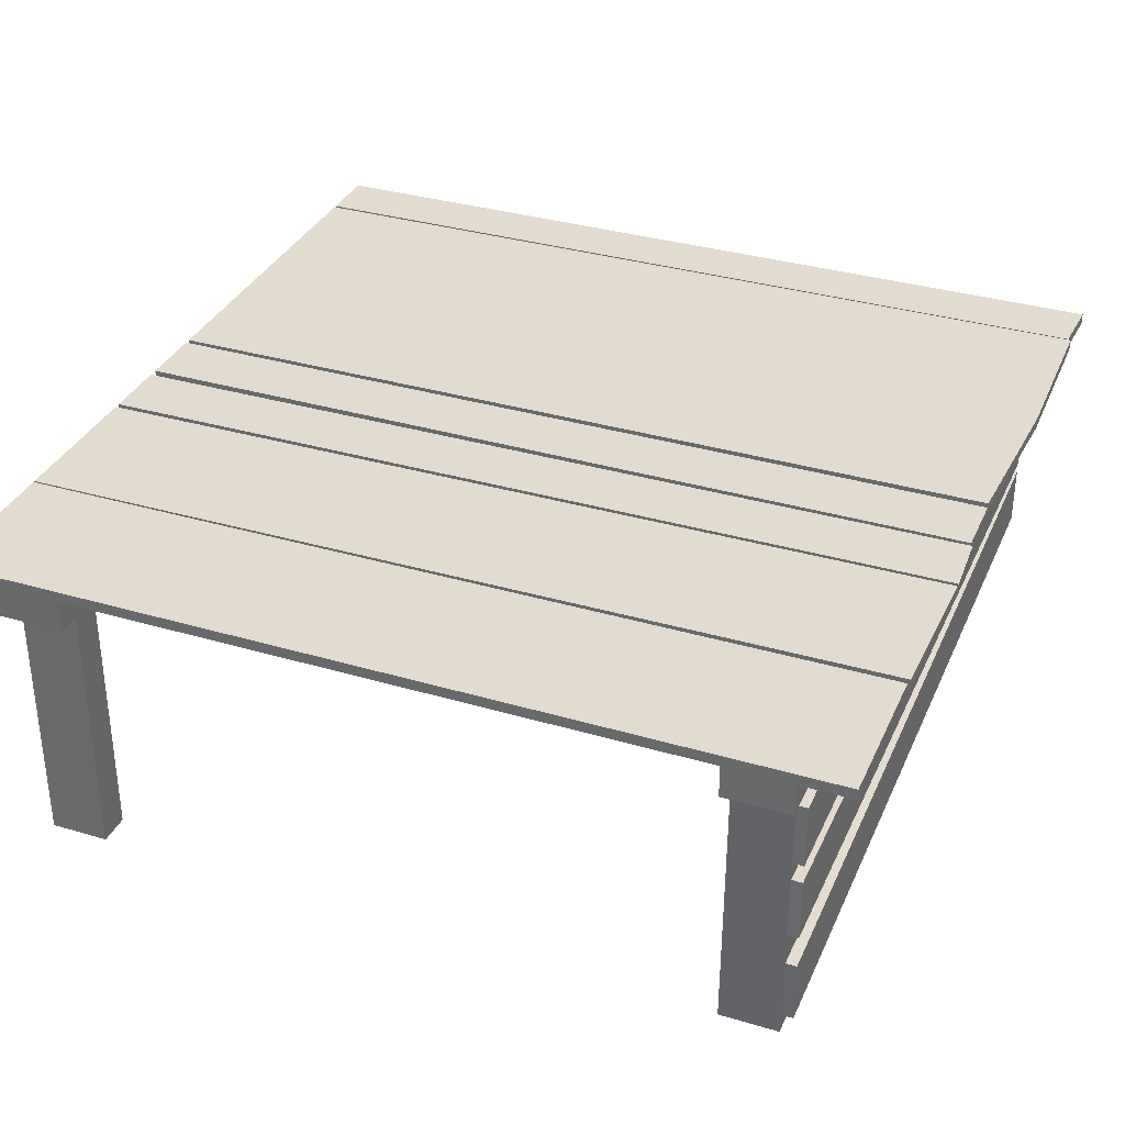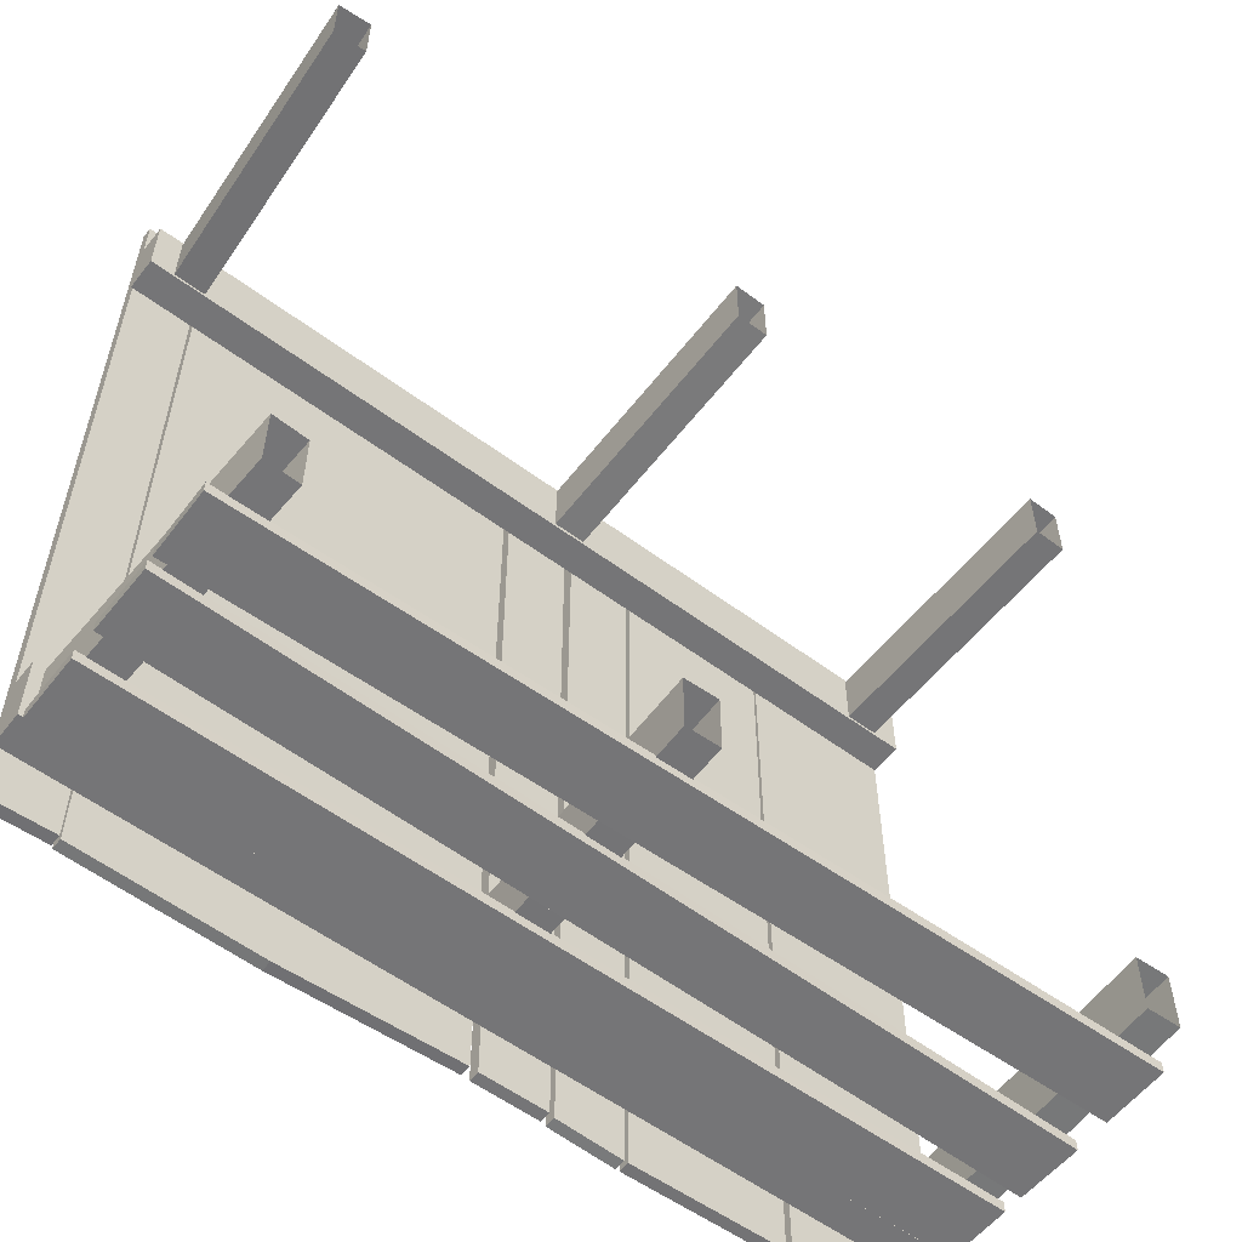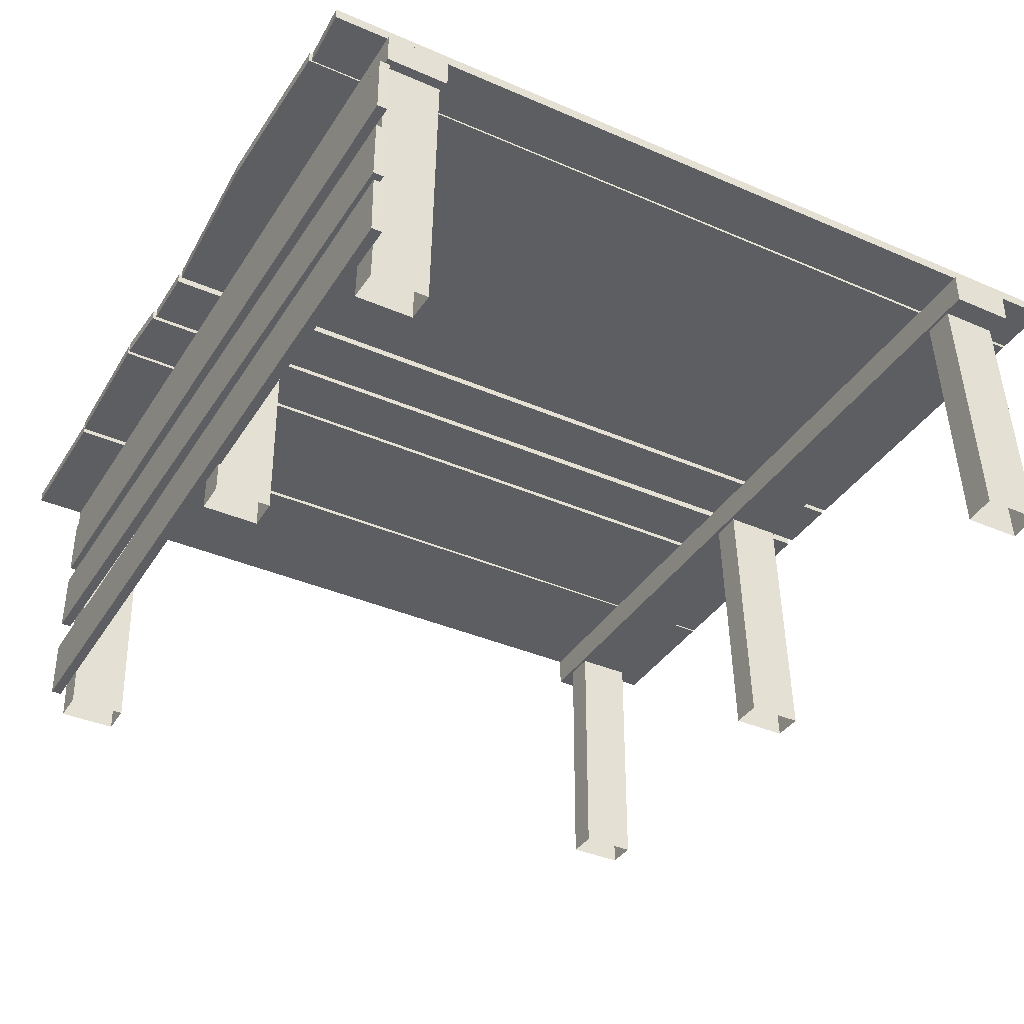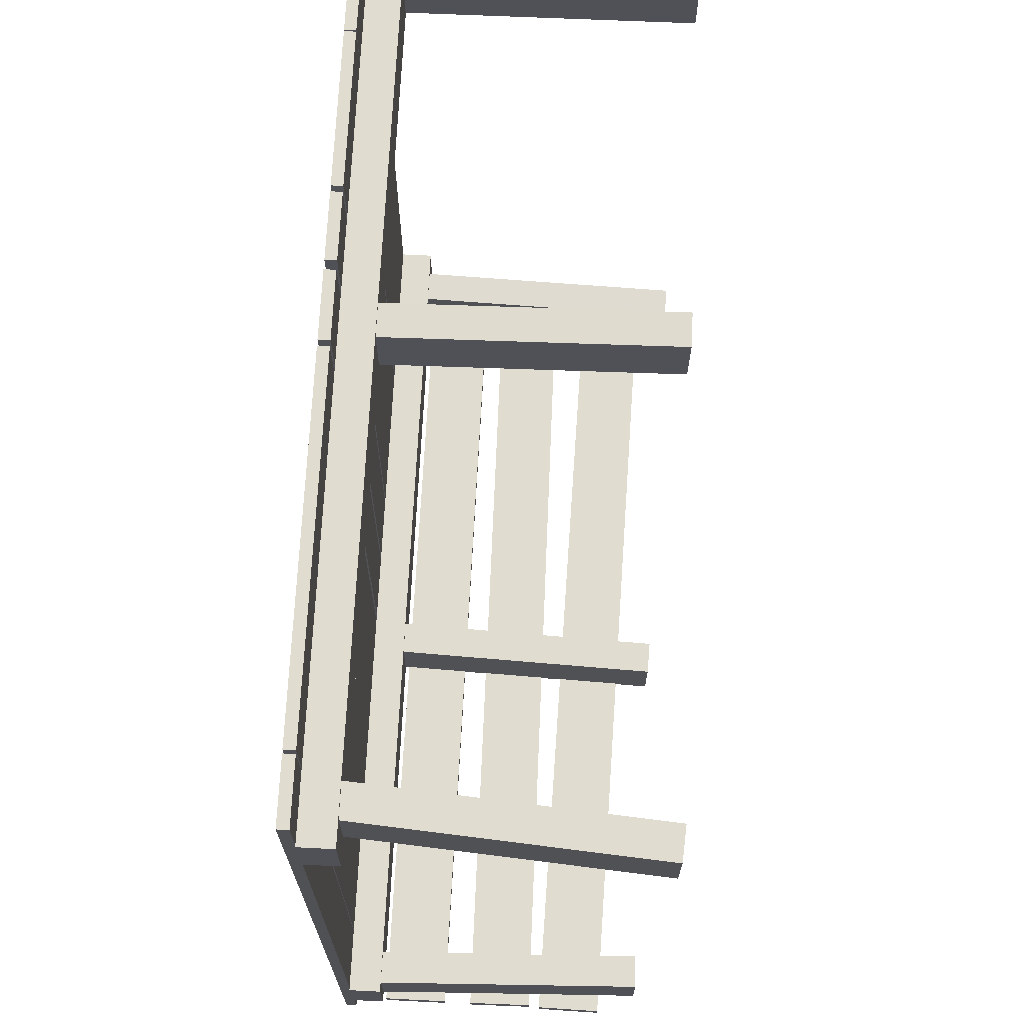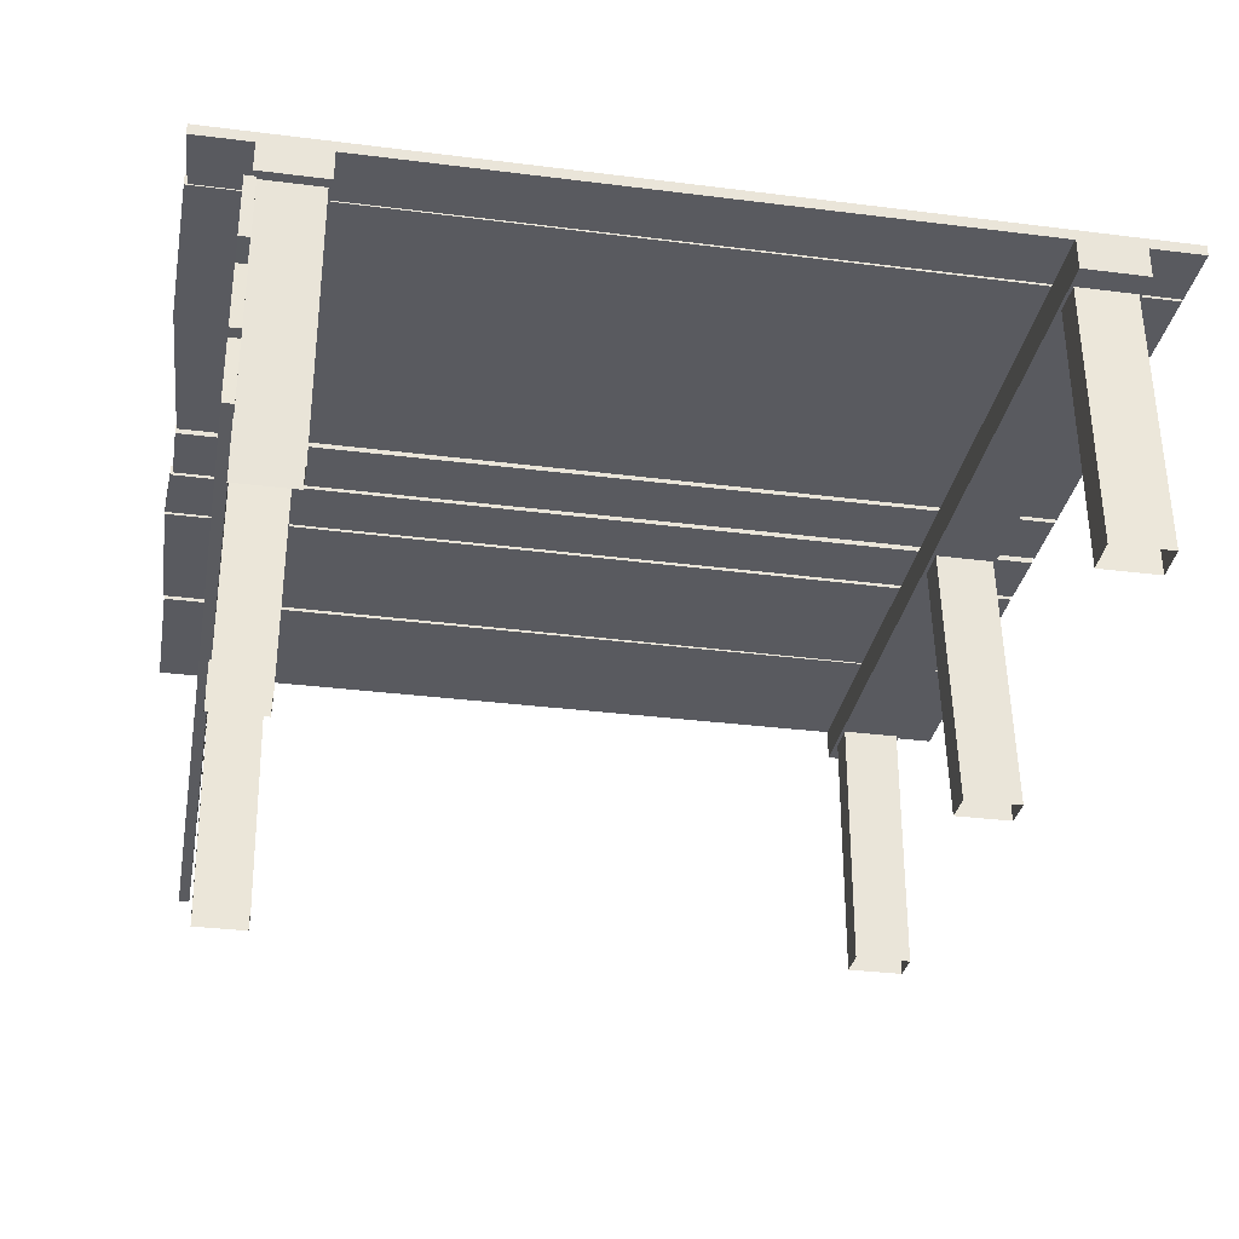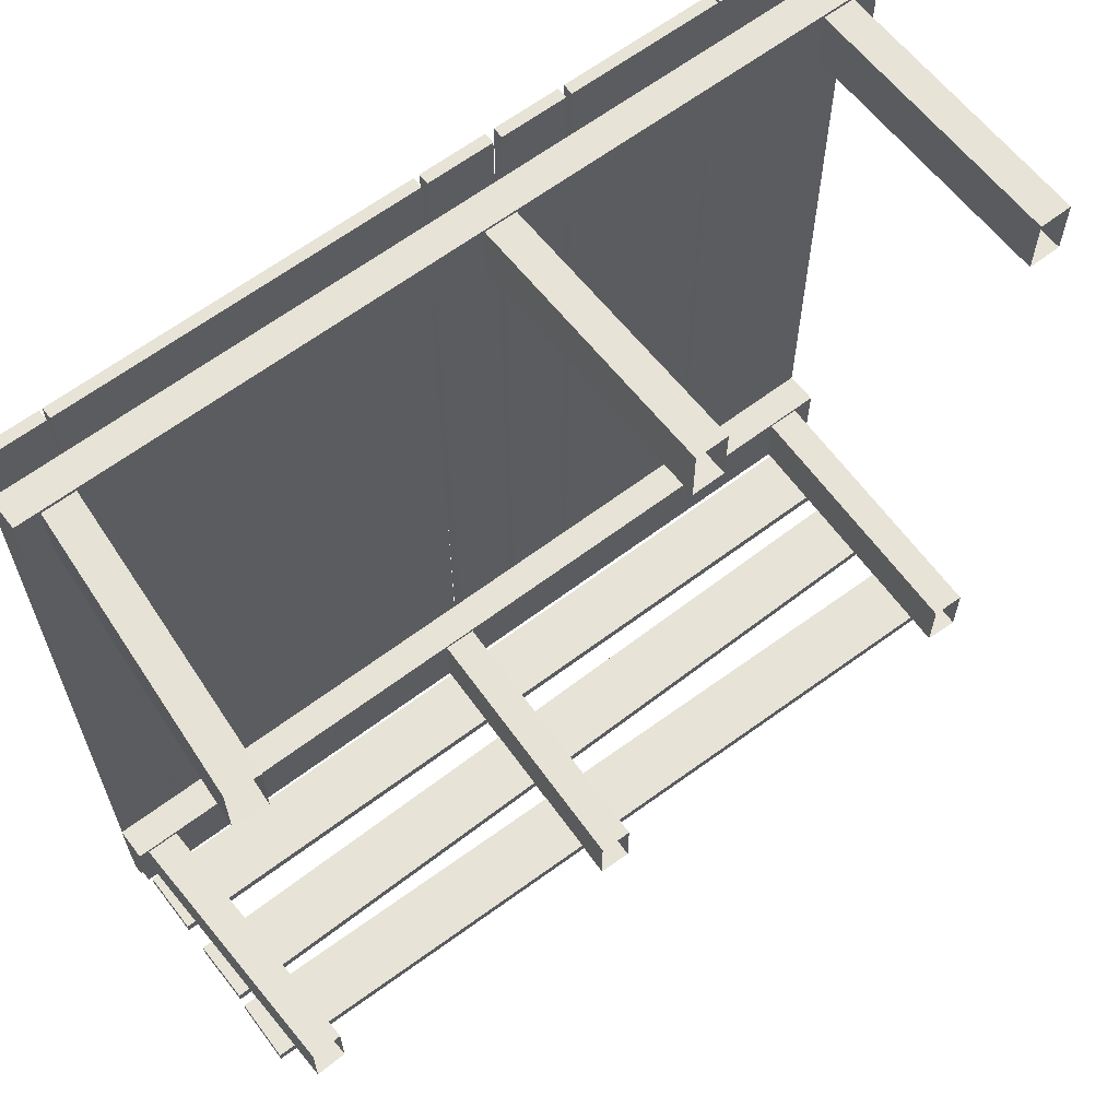
<metadata>
{"format":"obj","ext":"obj","renderer":"f3d","projection":"perspective","resolution":1024,"background":"white","views":[{"elev":34.2,"azim":-68.2,"up":"+Z"},{"elev":-56.6,"azim":142.2,"up":"+Y"},{"elev":-37.7,"azim":61.0,"up":"+Z"},{"elev":69.7,"azim":92.9,"up":"+Y"},{"elev":-31.9,"azim":79.8,"up":"+Z"},{"elev":62.7,"azim":142.5,"up":"+Y"}]}
</metadata>
<code>
o c_box_002
v 400 0 95
v 400 0 -40
v 400 -27.5 95
v 400 -27.5 -40
v 0 0 95
v 0 0 -40
v 0 -27.5 95
v 0 -27.5 -40
f 2 8 6
f 5 2 6
f 7 6 8
f 3 8 4
f 5 3 1
f 1 4 2
f 2 4 8
f 5 1 2
f 7 5 6
f 3 7 8
f 5 7 3
f 1 3 4
o c_box_001
v 0 0 -5
v 0 0 0
v 0 400 -5
v 0 400 0
v 400 0 -5
v 400 0 0
v 400 400 -5
v 400 400 0
f 10 11 9
f 12 15 11
f 16 13 15
f 14 9 13
f 15 9 11
f 12 14 16
f 10 12 11
f 12 16 15
f 16 14 13
f 14 10 9
f 15 13 9
f 12 10 14
o co_culling
v 0 0 0
v 0 0 0
v 0 0 0
v 0 0 0
v 0 0 0
v 0 0 0
v 0 0 0
v 0 0 0
f 17 20 19
f 19 24 23
f 23 22 21
f 21 18 17
f 19 21 17
f 24 18 22
f 17 18 20
f 19 20 24
f 23 24 22
f 21 22 18
f 19 23 21
f 24 20 18
o g_oldwood
v 0 1.336 95
v 70 1.336 95
v 0 400 95
v 70 400 95
v 0 400 100
v 0 1.336 100
v 70 1.336 100
v 70 400 100
v 72.89 0.6887 95
v 142.9 -0.6887 95
v 70.76 400 95
v 140.8 400 95
v 70.76 400 100
v 72.89 0.6887 100
v 142.9 -0.6887 100
v 140.8 400 100
v 144.6 -0.7422 95
v 174.6 0.7422 95
v 143.4 400 95
v 173.4 400 95
v 143.4 400 100
v 144.6 -0.7422 100
v 174.6 0.7422 100
v 173.4 400 100
v 210.1 2.332 95
v 289.9 -1.746 95
v 210 400 95
v 290 400 95
v 210 400 100
v 210.1 2.332 100
v 289.9 -1.746 100
v 290 400 100
v 176.6 1.837 95
v 206.6 1.837 95
v 177.4 400 95
v 207.4 400 95
v 177.4 400 100
v 176.6 1.837 100
v 206.6 1.837 100
v 207.4 400 100
v 370 -0.5858 95
v 370 400 95
v 370 -0.5858 100
v 370 400 100
v 370.6 0.714 95
v 398.6 -0.714 95
v 371.4 400 95
v 399.4 400 95
v 371.4 400 100
v 370.6 0.714 100
v 398.6 -0.714 100
v 399.4 400 100
v 0 55 80
v 0 25 80
v 400 55 80
v 400 25 80
v 400 55 95
v 0 55 95
v 0 25 95
v 400 25 95
v 0 375 80
v 0 345 80
v 400 375 80
v 400 345 80
v 400 375 95
v 0 375 95
v 0 345 95
v 400 345 95
v 391.1 53.5 -44.82
v 391.1 26.5 -44.82
v 225.3 53.5 87.71
v 225.3 26.5 87.71
v 210.3 53.5 87.22
v 376.1 53.5 -44.32
v 376.1 26.5 -44.32
v 210.3 26.5 87.22
v 229.7 52.67 -45.83
v 395.6 53.5 88.44
v 395.6 26.5 88.44
v 229.7 25.67 -45.83
v 214.7 52.67 -46.32
v 380.6 53.5 88.94
v 380.6 26.5 88.94
v 214.7 25.67 -46.32
v 25.18 53.5 84.39
v 29.81 55.45 -48.59
v 29.81 28.45 -48.59
v 25.18 26.5 84.39
v 10.19 53.5 83.87
v 14.82 55.45 -49.11
v 14.82 28.45 -49.11
v 10.19 26.5 83.87
v 193.4 373.5 87.49
v 26.89 373.5 -44.66
v 26.89 346.5 -44.66
v 193.4 346.5 87.49
v 178.4 373.5 87.51
v 178.4 346.5 87.51
v 11.89 373.5 -44.54
v 11.89 346.5 -44.54
v 178.1 350.7 -45.13
v 12.96 346.5 88.79
v 12.96 373.5 88.79
v 178.1 377.7 -45.13
v 193.1 350.7 -45.15
v 27.96 346.5 88.67
v 27.96 373.5 88.67
v 193.1 377.7 -45.15
v 373.5 346.5 83.46
v 383 344.1 -48.49
v 383 371.1 -48.49
v 373.5 373.5 83.46
v 388.5 346.5 84.53
v 398 344.1 -47.42
v 398 371.1 -47.42
v 388.5 373.5 84.53
v 398.6 21.86 78.39
v 398.6 21.86 49.16
v 8.924 21.86 77.65
v 8.924 21.86 48.42
v 8.924 26.73 77.65
v 398.6 26.73 78.39
v 398.6 26.73 49.16
v 8.924 26.73 48.42
v 8.773 21.86 10.54
v 9.09 21.86 39.76
v 398.4 21.86 7.049
v 398.8 21.86 36.27
v 398.4 26.73 7.049
v 8.773 26.73 10.54
v 9.09 26.73 39.76
v 398.8 26.73 36.27
v 399.2 21.86 1.97
v 399.7 21.86 -27.25
v 9.577 21.86 -5.205
v 10.06 21.86 -34.43
v 9.577 26.73 -5.205
v 399.2 26.73 1.97
v 399.7 26.73 -27.25
v 10.06 26.73 -34.43
v 0 400 95
v 0 400 95
v 0 1.336 95
v 0 1.336 95
v 70 1.336 95
v 70 1.336 95
v 70 400 95
v 70 400 95
v 0 400 100
v 0 400 100
v 0 1.336 100
v 0 1.336 100
v 70 1.336 100
v 70 1.336 100
v 70 400 100
v 70 400 100
v 70.76 400 95
v 70.76 400 95
v 72.89 0.6887 95
v 72.89 0.6887 95
v 142.9 -0.6887 95
v 142.9 -0.6887 95
v 140.8 400 95
v 140.8 400 95
v 70.76 400 100
v 70.76 400 100
v 72.89 0.6887 100
v 72.89 0.6887 100
v 142.9 -0.6887 100
v 142.9 -0.6887 100
v 140.8 400 100
v 140.8 400 100
v 143.4 400 95
v 143.4 400 95
v 144.6 -0.7422 95
v 144.6 -0.7422 95
v 174.6 0.7422 95
v 174.6 0.7422 95
v 173.4 400 95
v 173.4 400 95
v 143.4 400 100
v 143.4 400 100
v 144.6 -0.7422 100
v 144.6 -0.7422 100
v 174.6 0.7422 100
v 174.6 0.7422 100
v 173.4 400 100
v 173.4 400 100
v 210 400 95
v 210 400 95
v 210.1 2.332 95
v 210.1 2.332 95
v 289.9 -1.746 95
v 289.9 -1.746 95
v 290 400 95
v 210 400 100
v 210 400 100
v 210.1 2.332 100
v 210.1 2.332 100
v 289.9 -1.746 100
v 289.9 -1.746 100
v 290 400 100
v 177.4 400 95
v 177.4 400 95
v 176.6 1.837 95
v 176.6 1.837 95
v 206.6 1.837 95
v 206.6 1.837 95
v 207.4 400 95
v 207.4 400 95
v 177.4 400 100
v 177.4 400 100
v 176.6 1.837 100
v 176.6 1.837 100
v 206.6 1.837 100
v 206.6 1.837 100
v 207.4 400 100
v 207.4 400 100
v 370 -0.5858 95
v 370 -0.5858 95
v 370 400 95
v 370 400 95
v 370 -0.5858 100
v 370 -0.5858 100
v 370 400 100
v 370 400 100
v 371.4 400 95
v 371.4 400 95
v 370.6 0.714 95
v 370.6 0.714 95
v 398.6 -0.714 95
v 398.6 -0.714 95
v 399.4 400 95
v 399.4 400 95
v 371.4 400 100
v 371.4 400 100
v 370.6 0.714 100
v 370.6 0.714 100
v 398.6 -0.714 100
v 398.6 -0.714 100
v 399.4 400 100
v 399.4 400 100
v 400 55 80
v 400 55 80
v 0 55 80
v 0 55 80
v 0 25 80
v 0 25 80
v 400 25 80
v 400 25 80
v 400 55 95
v 400 55 95
v 0 55 95
v 0 55 95
v 0 25 95
v 0 25 95
v 400 25 95
v 400 25 95
v 400 375 80
v 400 375 80
v 0 375 80
v 0 375 80
v 0 345 80
v 0 345 80
v 400 345 80
v 400 345 80
v 400 375 95
v 400 375 95
v 0 375 95
v 0 375 95
v 0 345 95
v 0 345 95
v 400 345 95
v 400 345 95
v 395.6 53.5 88.44
v 391.1 53.5 -44.82
v 229.7 25.67 -45.83
v 225.3 26.5 87.71
v 380.6 53.5 88.94
v 376.1 53.5 -44.32
v 214.7 25.67 -46.32
v 210.3 26.5 87.22
v 225.3 53.5 87.71
v 229.7 52.67 -45.83
v 391.1 26.5 -44.82
v 395.6 26.5 88.44
v 12.96 346.5 88.79
v 11.89 346.5 -44.54
v 210.3 53.5 87.22
v 214.7 52.67 -46.32
v 27.96 346.5 88.67
v 26.89 346.5 -44.66
v 376.1 26.5 -44.32
v 380.6 26.5 88.94
v 25.18 53.5 84.39
v 29.81 55.45 -48.59
v 29.81 28.45 -48.59
v 25.18 26.5 84.39
v 10.19 53.5 83.87
v 14.82 55.45 -49.11
v 14.82 28.45 -49.11
v 10.19 26.5 83.87
v 178.1 377.7 -45.13
v 178.4 373.5 87.51
v 193.1 377.7 -45.15
v 193.4 373.5 87.49
v 178.4 346.5 87.51
v 178.1 350.7 -45.13
v 11.89 373.5 -44.54
v 12.96 373.5 88.79
v 193.4 346.5 87.49
v 193.1 350.7 -45.15
v 26.89 373.5 -44.66
v 27.96 373.5 88.67
v 373.5 346.5 83.46
v 383 344.1 -48.49
v 383 371.1 -48.49
v 373.5 373.5 83.46
v 388.5 346.5 84.53
v 398 344.1 -47.42
v 398 371.1 -47.42
v 388.5 373.5 84.53
v 8.924 21.86 77.65
v 8.924 21.86 77.65
v 398.6 21.86 78.39
v 398.6 21.86 78.39
v 398.6 21.86 49.16
v 398.6 21.86 49.16
v 8.924 21.86 48.42
v 8.924 21.86 48.42
v 8.924 26.73 77.65
v 8.924 26.73 77.65
v 398.6 26.73 78.39
v 398.6 26.73 78.39
v 398.6 26.73 49.16
v 398.6 26.73 49.16
v 8.924 26.73 48.42
v 8.924 26.73 48.42
v 398.4 21.86 7.049
v 398.4 21.86 7.049
v 8.773 21.86 10.54
v 8.773 21.86 10.54
v 9.09 21.86 39.76
v 9.09 21.86 39.76
v 398.8 21.86 36.27
v 398.8 21.86 36.27
v 398.4 26.73 7.049
v 398.4 26.73 7.049
v 8.773 26.73 10.54
v 8.773 26.73 10.54
v 9.09 26.73 39.76
v 9.09 26.73 39.76
v 398.8 26.73 36.27
v 398.8 26.73 36.27
v 9.577 21.86 -5.205
v 9.577 21.86 -5.205
v 399.2 21.86 1.97
v 399.2 21.86 1.97
v 399.7 21.86 -27.25
v 399.7 21.86 -27.25
v 10.06 21.86 -34.43
v 10.06 21.86 -34.43
v 9.577 26.73 -5.205
v 9.577 26.73 -5.205
v 399.2 26.73 1.97
v 399.2 26.73 1.97
v 399.7 26.73 -27.25
v 399.7 26.73 -27.25
v 10.06 26.73 -34.43
v 10.06 26.73 -34.43
f 165 169 167
f 177 173 175
f 172 178 170
f 168 174 166
f 27 32 28
f 26 30 25
f 183 187 185
f 191 195 189
f 188 194 186
f 184 190 182
f 35 40 36
f 34 38 33
f 197 201 199
f 209 205 207
f 204 210 202
f 200 206 198
f 43 48 44
f 42 46 41
f 215 219 217
f 222 226 220
f 261 265 259
f 216 221 214
f 51 56 52
f 218 54 49
f 227 231 229
f 239 235 237
f 234 240 232
f 230 236 228
f 59 64 60
f 58 62 57
f 219 243 217
f 247 226 224
f 246 248 244
f 253 257 255
f 52 68 66
f 65 55 50
f 258 264 256
f 254 260 252
f 71 76 72
f 70 74 69
f 267 271 269
f 279 275 277
f 274 280 272
f 270 276 268
f 79 84 80
f 78 82 77
f 283 287 285
f 295 291 293
f 290 296 288
f 286 292 284
f 87 92 88
f 86 90 85
f 308 302 301
f 314 306 313
f 104 100 108
f 300 303 299
f 124 315 311
f 328 329 327
f 101 97 95
f 334 118 123
f 310 99 94
f 122 336 120
f 98 107 106
f 129 330 335
f 102 309 93
f 125 121 128
f 319 324 323
f 322 325 321
f 115 113 114
f 109 111 110
f 119 131 130
f 126 333 312
f 340 343 339
f 341 346 345
f 139 137 138
f 133 135 134
f 347 351 349
f 359 355 357
f 354 360 352
f 350 356 348
f 144 145 148
f 142 146 141
f 363 367 365
f 375 371 373
f 370 376 368
f 366 372 364
f 152 153 156
f 150 154 149
f 379 383 381
f 391 387 389
f 386 392 384
f 380 390 388
f 160 161 164
f 157 163 162
f 165 171 169
f 177 179 173
f 172 180 178
f 168 176 174
f 27 29 32
f 26 31 30
f 183 181 187
f 191 193 195
f 188 196 194
f 184 192 190
f 35 37 40
f 34 39 38
f 197 203 201
f 209 211 205
f 204 212 210
f 200 208 206
f 43 45 48
f 42 47 46
f 215 213 219
f 222 224 226
f 261 263 265
f 216 223 221
f 51 53 56
f 218 225 54
f 227 233 231
f 239 241 235
f 234 242 240
f 230 238 236
f 59 61 64
f 58 63 62
f 219 245 243
f 247 249 226
f 246 250 248
f 253 251 257
f 52 56 68
f 65 67 55
f 258 266 264
f 254 262 260
f 71 73 76
f 70 75 74
f 267 273 271
f 279 281 275
f 274 282 280
f 270 278 276
f 79 81 84
f 78 83 82
f 283 289 287
f 295 297 291
f 290 298 296
f 286 294 292
f 87 89 92
f 86 91 90
f 308 307 302
f 314 305 306
f 104 96 100
f 300 304 303
f 124 316 315
f 328 117 329
f 101 105 97
f 334 338 118
f 310 318 99
f 122 332 336
f 98 317 107
f 129 132 330
f 102 103 309
f 125 331 121
f 319 320 324
f 322 326 325
f 115 116 113
f 109 112 111
f 119 337 131
f 126 127 333
f 340 344 343
f 341 342 346
f 139 140 137
f 133 136 135
f 347 353 351
f 359 361 355
f 354 362 360
f 350 358 356
f 144 143 145
f 142 147 146
f 363 369 367
f 375 377 371
f 370 378 376
f 366 374 372
f 152 151 153
f 150 155 154
f 379 385 383
f 391 393 387
f 386 394 392
f 380 382 390
f 160 159 161
f 157 158 163

</code>
